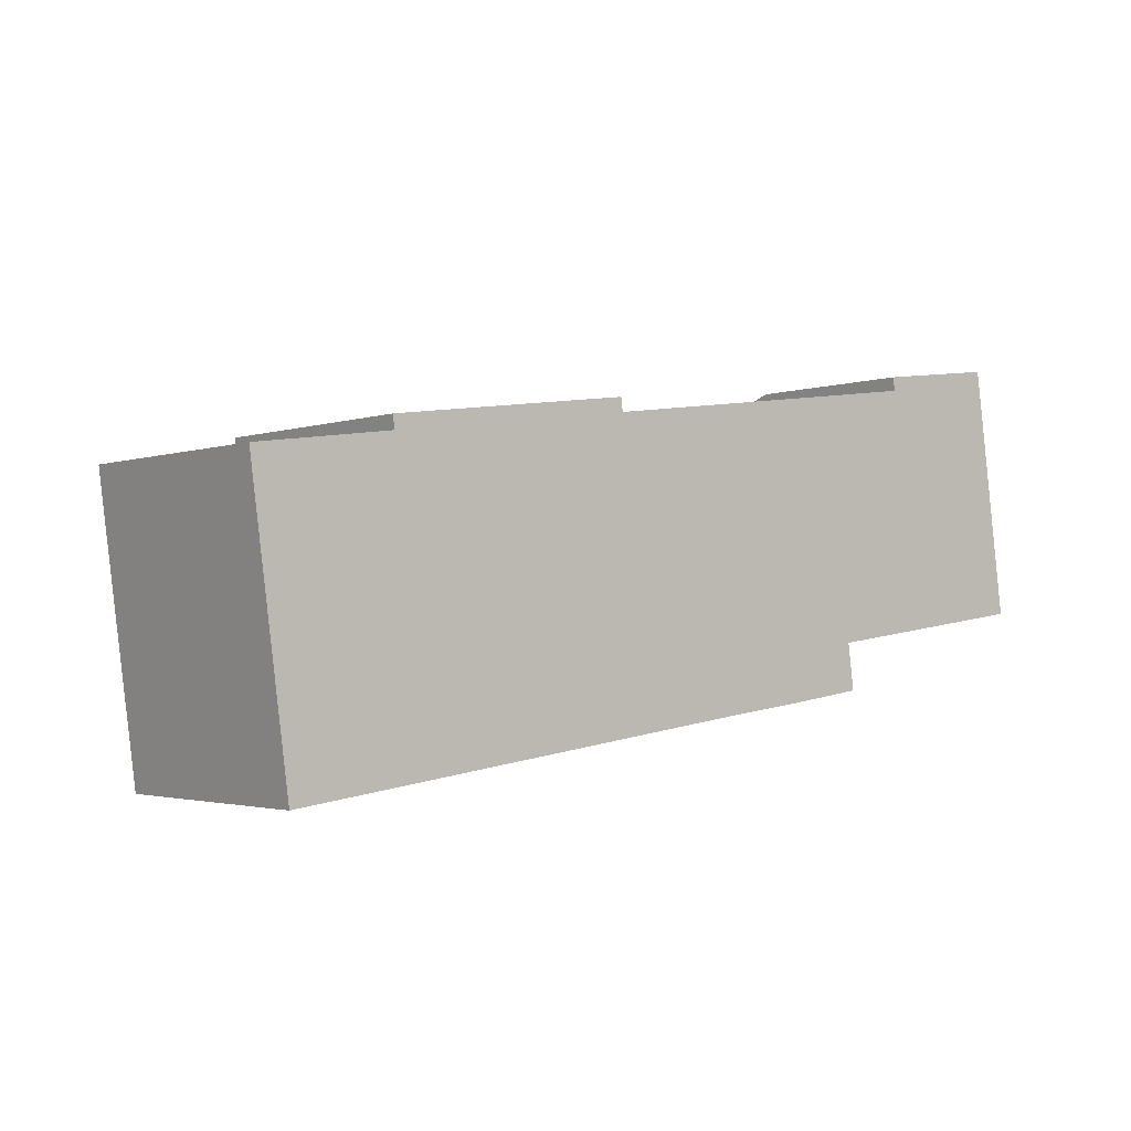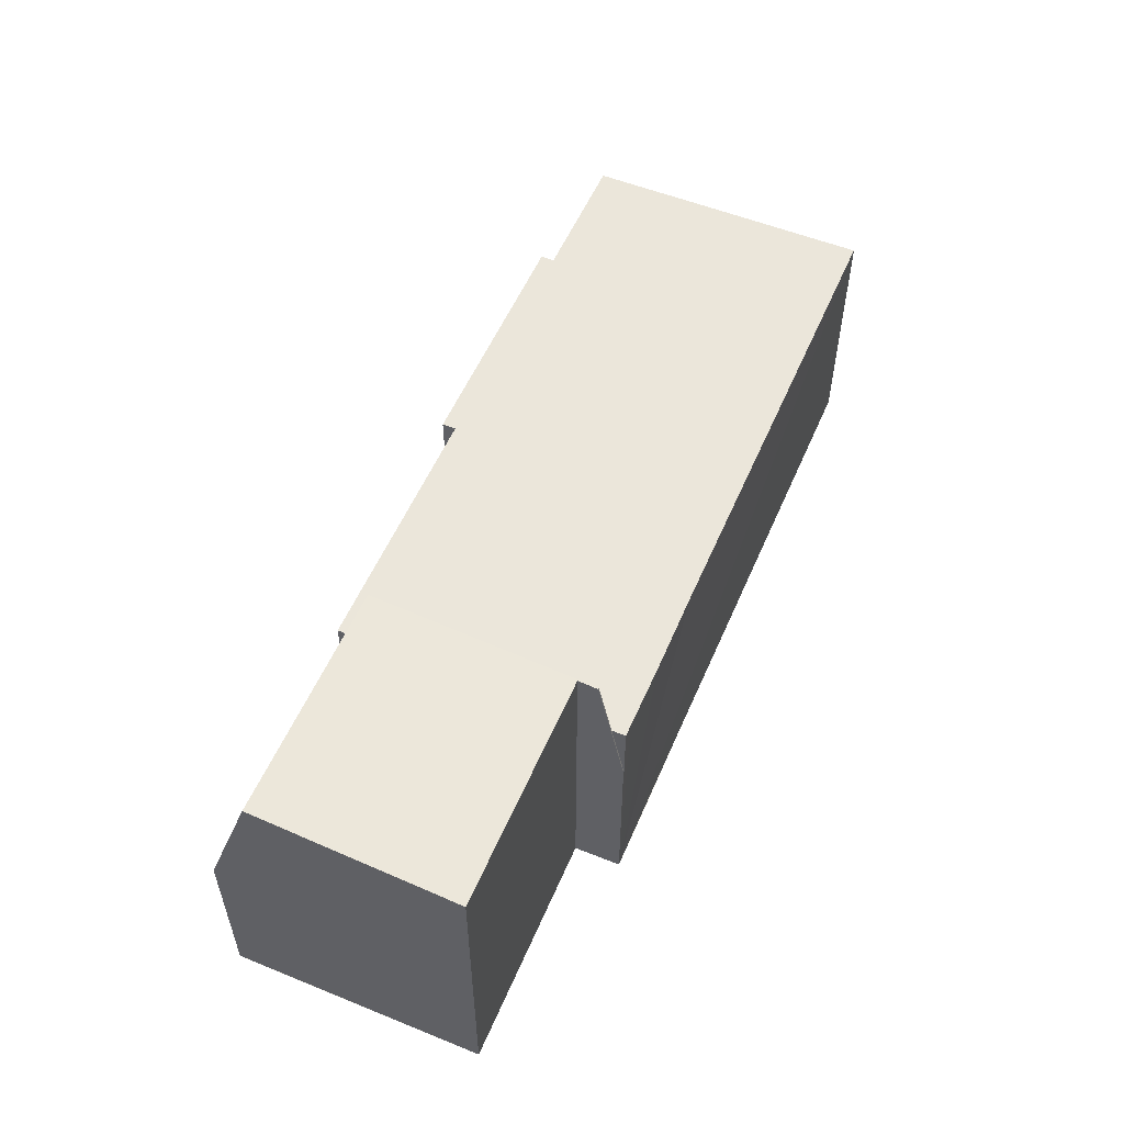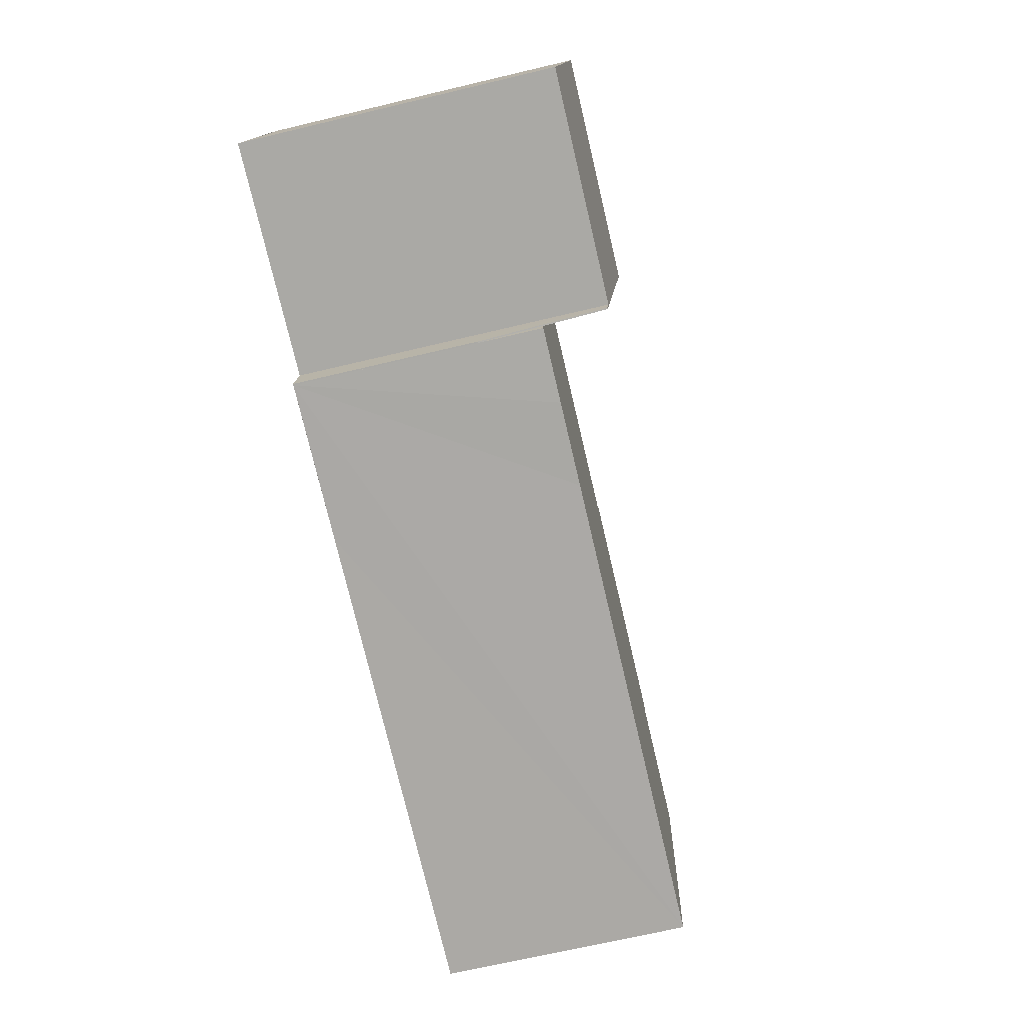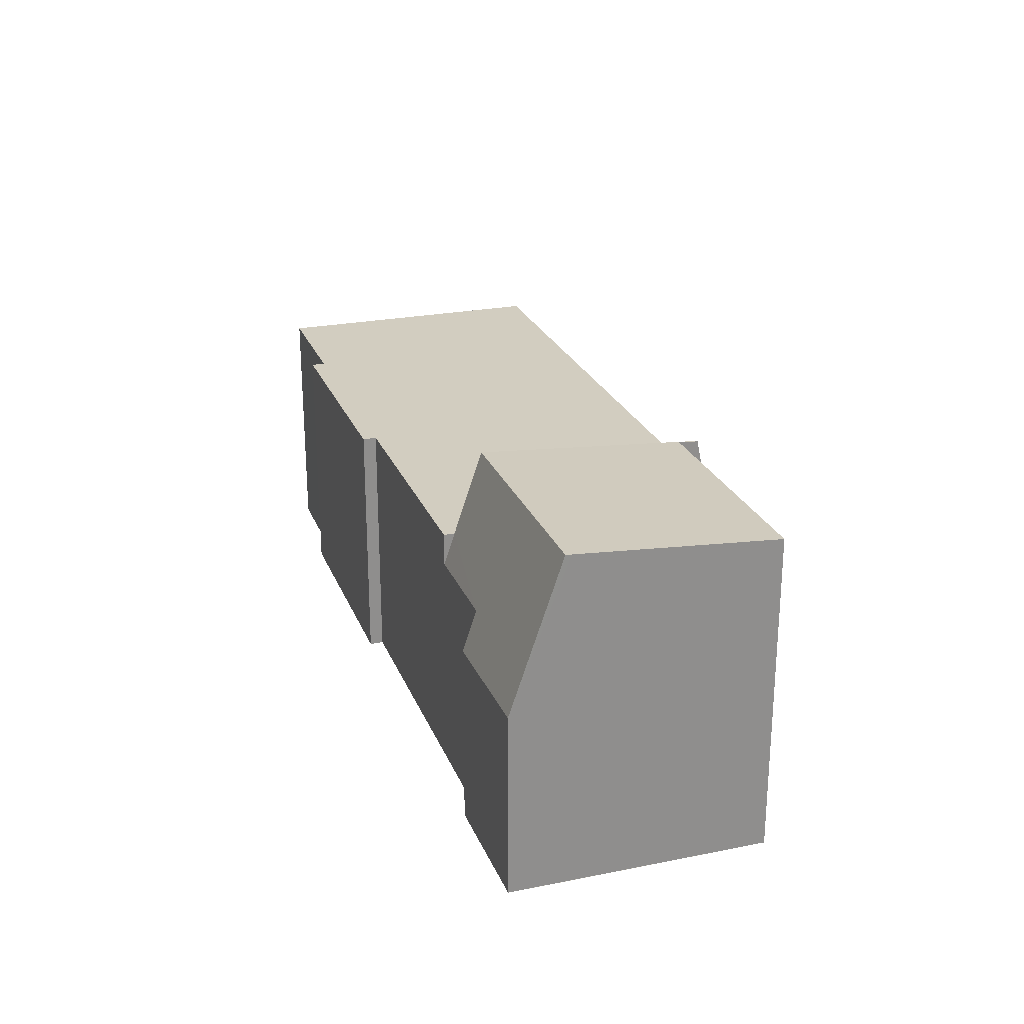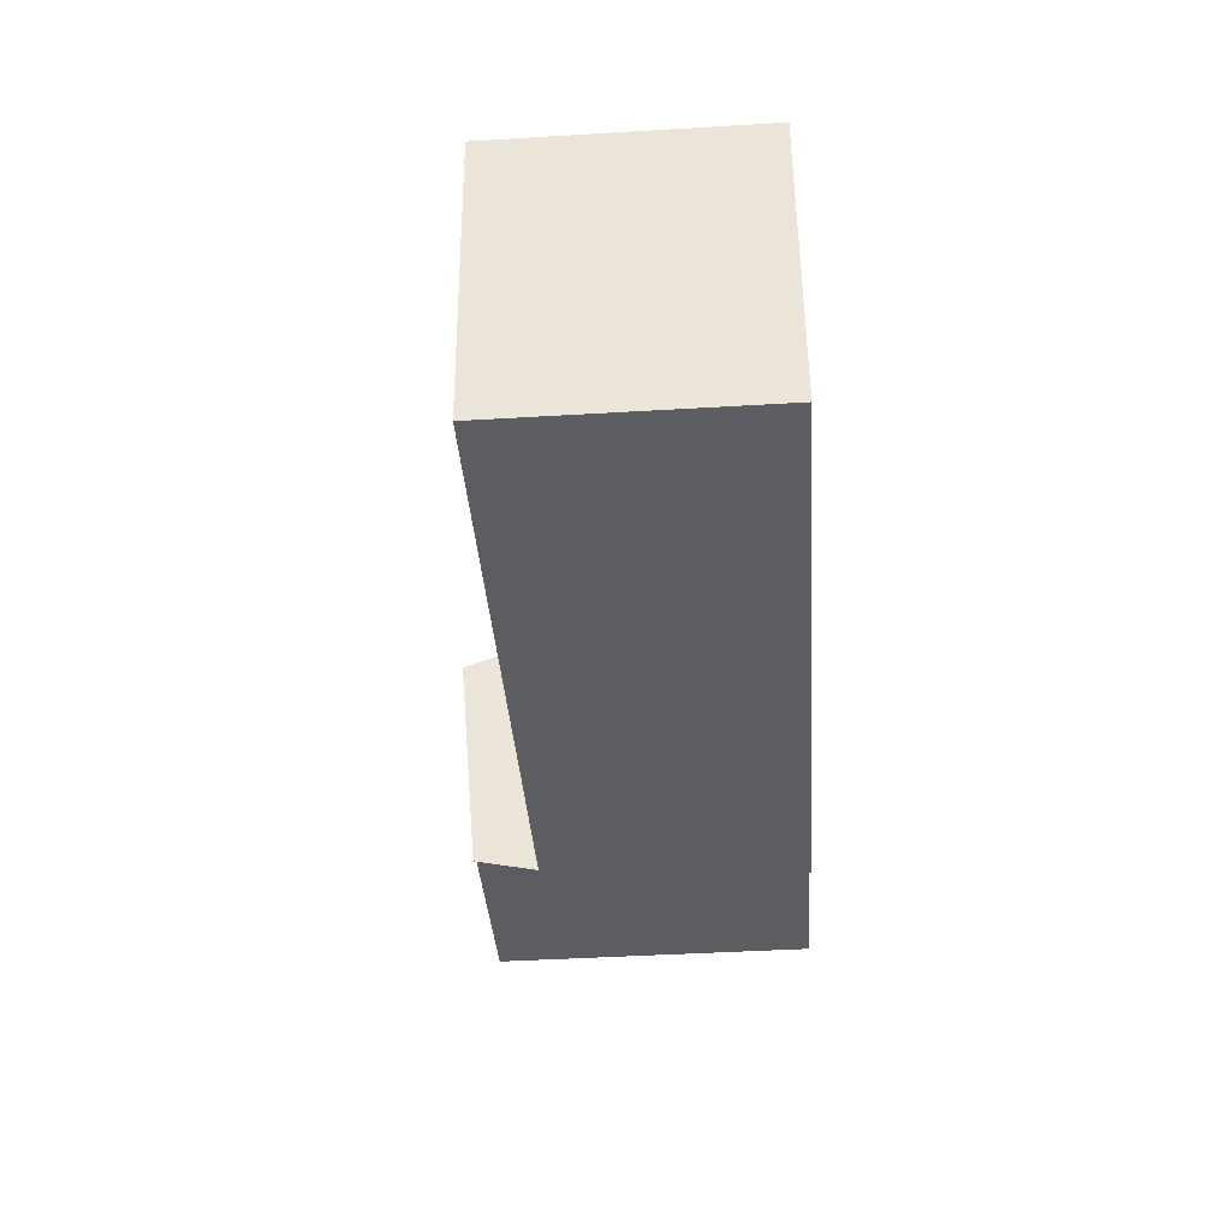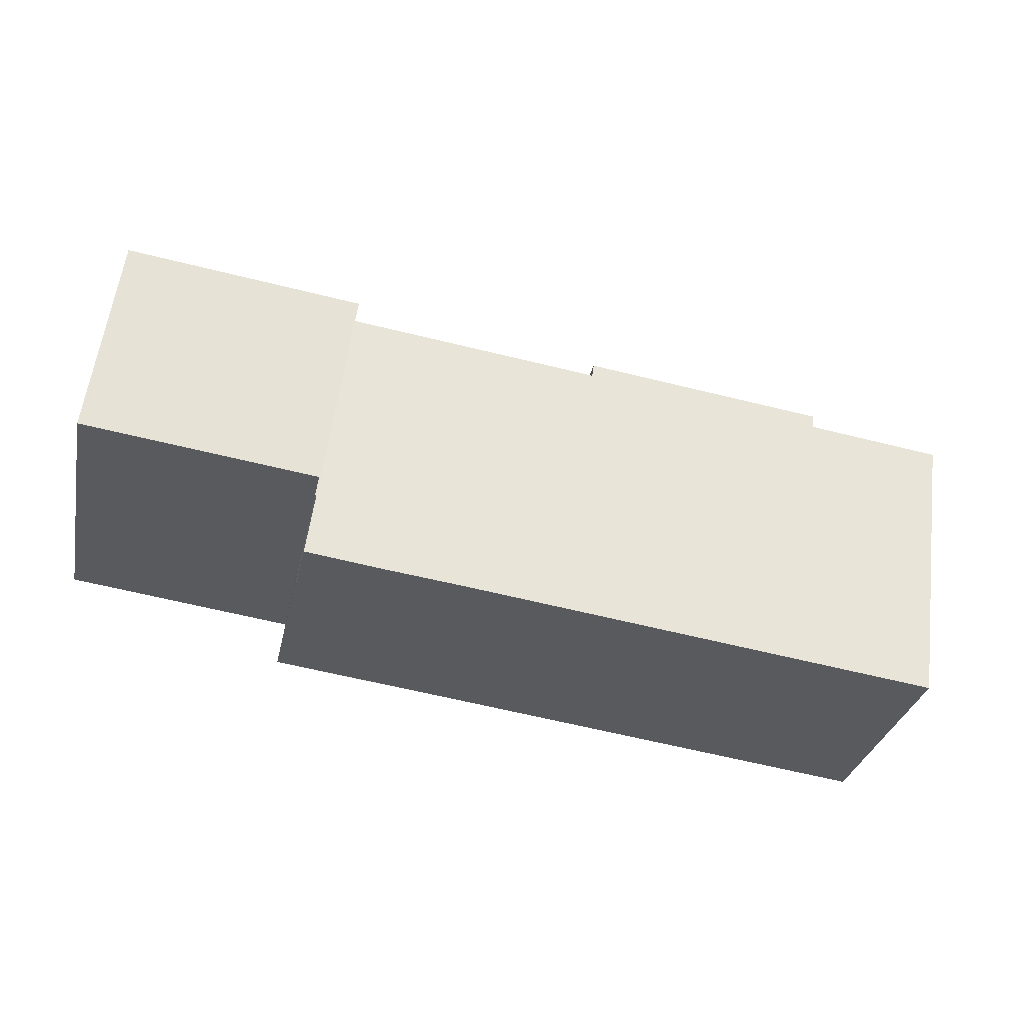
<metadata>
{"format":"obj","ext":"obj","renderer":"f3d","projection":"perspective","resolution":1024,"background":"white","views":[{"elev":-2.4,"azim":-39.5,"up":"+Z"},{"elev":54.8,"azim":105.4,"up":"+Y"},{"elev":-68.3,"azim":103.4,"up":"+Z"},{"elev":24.4,"azim":64.1,"up":"+Y"},{"elev":-44.2,"azim":-86.0,"up":"+Z"},{"elev":-30.7,"azim":168.3,"up":"+Z"}]}
</metadata>
<code>
v  33.36 12.56 3.003
v  28.14 6.819 4.276
v  33.09 6.917 4.906
v  28.2 8.33 3.766
v  24.51 12.56 1.818
v  24.37 9.5 2.851
v  24.32 8.314 3.251
v  25.63 11.93 -6.551
v  25.58 11.99 -5.801
v  25.68 11.93 -6.544
v  33.39 12.54 2.792
v  34.39 11.99 -4.625
v  25.77 7.028 -7.567
v  25.82 7.029 -7.56
v  25.7 9.5 -7.055
v  28.2 -2.306e-16 3.766
v  24.32 -1.991e-16 3.251
v  33.09 -3.004e-16 4.906
v  28.14 -2.618e-16 4.276
v  25.77 4.633e-16 -7.567
v  25.7 4.32e-16 -7.055
v  25.63 4.011e-16 -6.551
v  24.51 -1.113e-16 1.818
v  24.37 -1.746e-16 2.851
v  34.39 2.832e-16 -4.625
v  33.36 -1.839e-16 3.003
v  33.39 -1.71e-16 2.792
v  25.58 3.552e-16 -5.801
v  25.82 4.629e-16 -7.56
v  25.68 4.007e-16 -6.544
v  0 9.5 5.817e-16
v  19.73 9.5 -8.363
v  1.451 9.5 -10.83
v  5.178 9.5 0.705
v  5.11 9.5 1.215
v  14.52 9.5 1.953
v  14.45 9.5 2.463
v  22.94 9.5 -7.96
v  25.34 9.5 -7.626
v  24.32 9.5 3.251
v  24.51 9.5 1.818
v  25.77 9.5 -7.567
v  25.63 9.5 -6.551
v  14.45 -1.508e-16 2.463
v  14.52 -1.196e-16 1.953
v  0 0 0
v  5.178 -4.317e-17 0.705
v  5.11 -7.44e-17 1.215
v  19.73 5.121e-16 -8.363
v  1.451 6.63e-16 -10.83
v  25.34 4.67e-16 -7.626
v  22.94 4.874e-16 -7.96
g defaultobject
f 1 2 3
f 2 1 4
f 4 1 5
f 4 5 6
f 4 6 7
f 8 9 10
f 9 8 5
f 9 5 11
f 11 5 1
f 11 12 9
f 13 10 14
f 10 13 15
f 10 15 8
f 7 16 4
f 16 7 17
f 2 18 3
f 18 2 19
f 15 5 8
f 5 15 13
f 5 13 20
f 5 20 21
f 5 21 6
f 6 21 22
f 6 22 23
f 6 23 7
f 7 23 24
f 7 24 17
f 16 2 4
f 2 16 19
f 3 11 1
f 11 3 12
f 12 3 25
f 25 3 18
f 25 18 26
f 25 26 27
f 28 10 9
f 10 28 14
f 14 28 29
f 29 28 30
f 25 9 12
f 9 25 28
f 29 13 14
f 13 29 20
f 29 21 20
f 21 29 30
f 21 30 22
f 22 30 23
f 23 30 28
f 23 28 25
f 23 25 27
f 23 27 24
f 24 27 17
f 17 27 16
f 16 27 19
f 19 27 26
f 19 26 18
f 31 32 33
f 32 31 34
f 32 34 35
f 32 35 36
f 36 35 37
f 32 36 38
f 36 39 38
f 39 36 40
f 39 40 41
f 39 41 15
f 39 15 42
f 15 41 43
f 41 40 6
f 44 36 37
f 36 44 45
f 17 6 40
f 6 17 41
f 41 17 43
f 43 17 24
f 43 24 23
f 43 23 15
f 15 23 42
f 42 23 22
f 42 22 21
f 42 21 20
f 45 40 36
f 40 45 17
f 46 34 31
f 34 46 47
f 48 37 35
f 37 48 44
f 20 39 42
f 39 20 38
f 38 20 32
f 32 20 33
f 33 20 49
f 33 49 50
f 49 20 51
f 49 51 52
f 50 31 33
f 31 50 46
f 47 35 34
f 35 47 48
f 21 51 20
f 51 21 52
f 52 21 22
f 52 22 23
f 52 23 49
f 49 23 50
f 50 23 24
f 50 24 17
f 50 17 45
f 50 45 44
f 50 44 47
f 47 44 48
f 46 50 47

</code>
